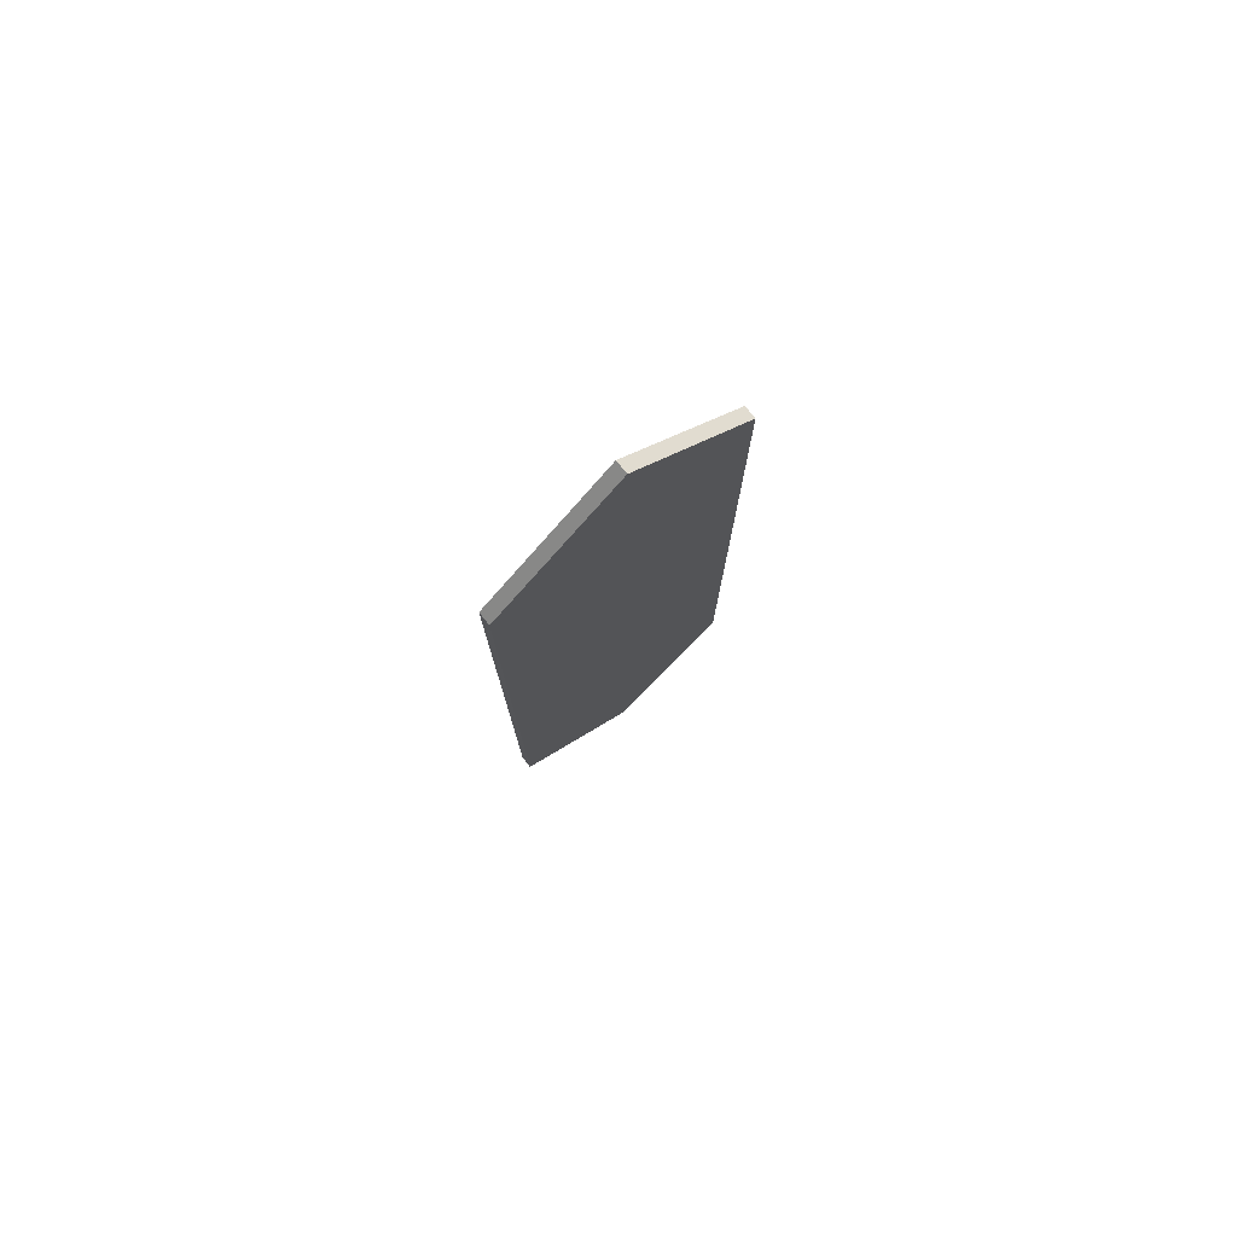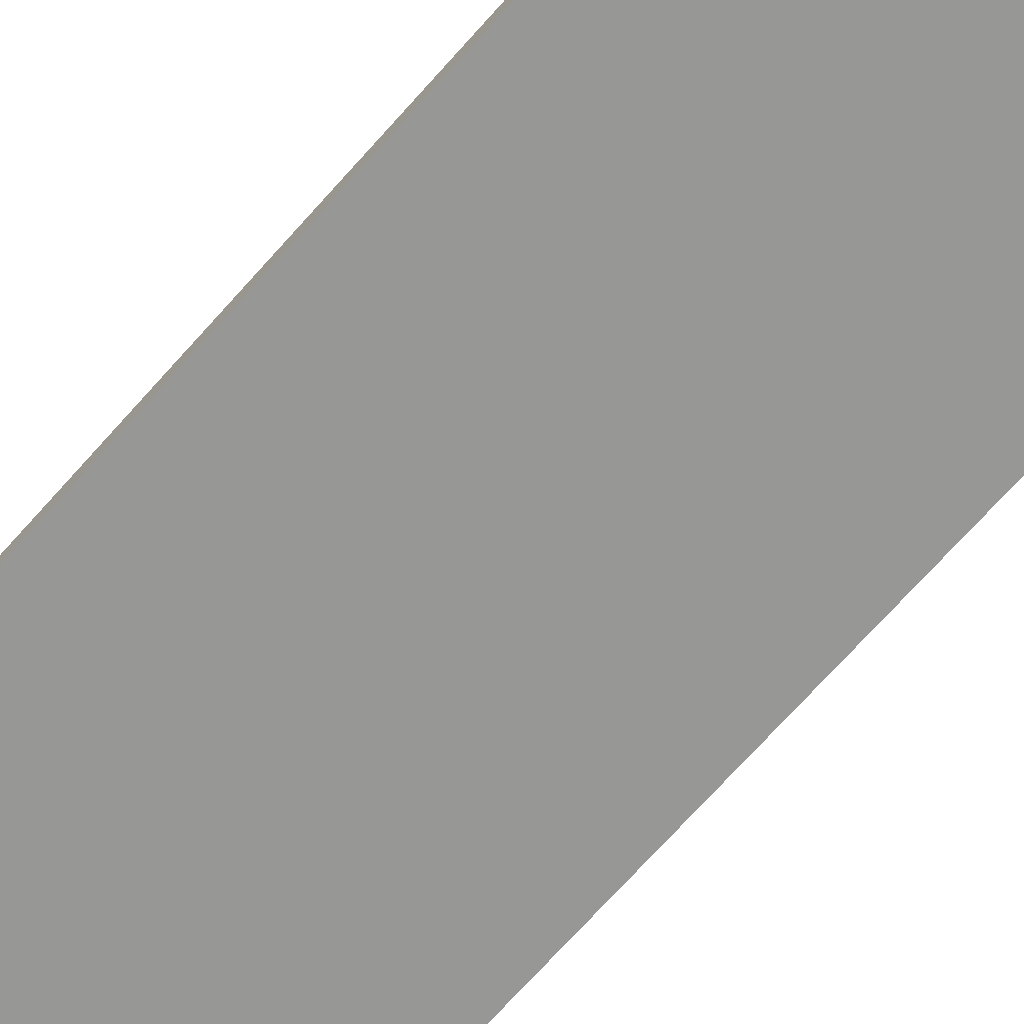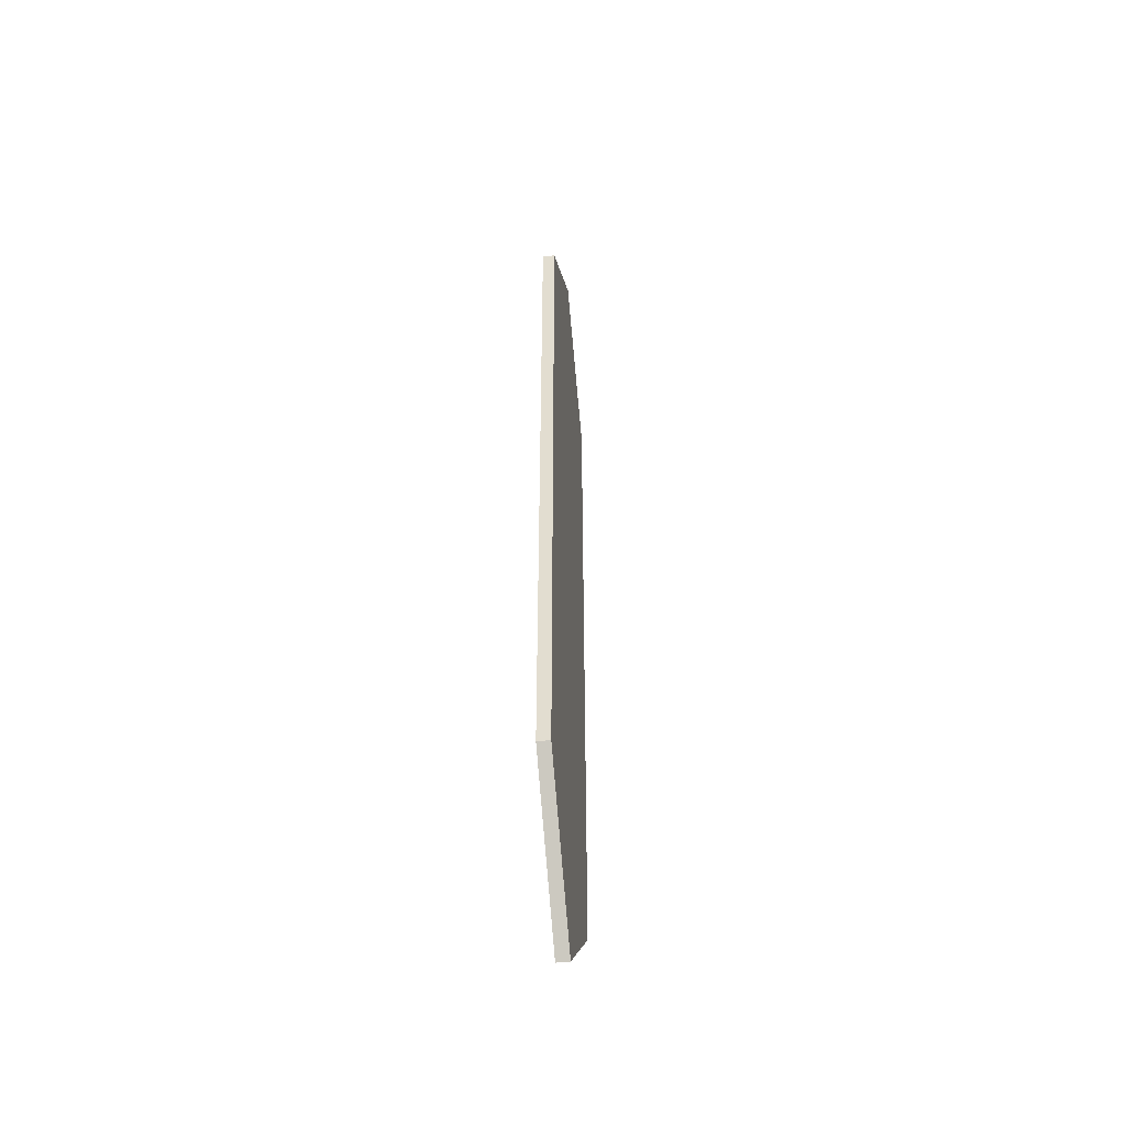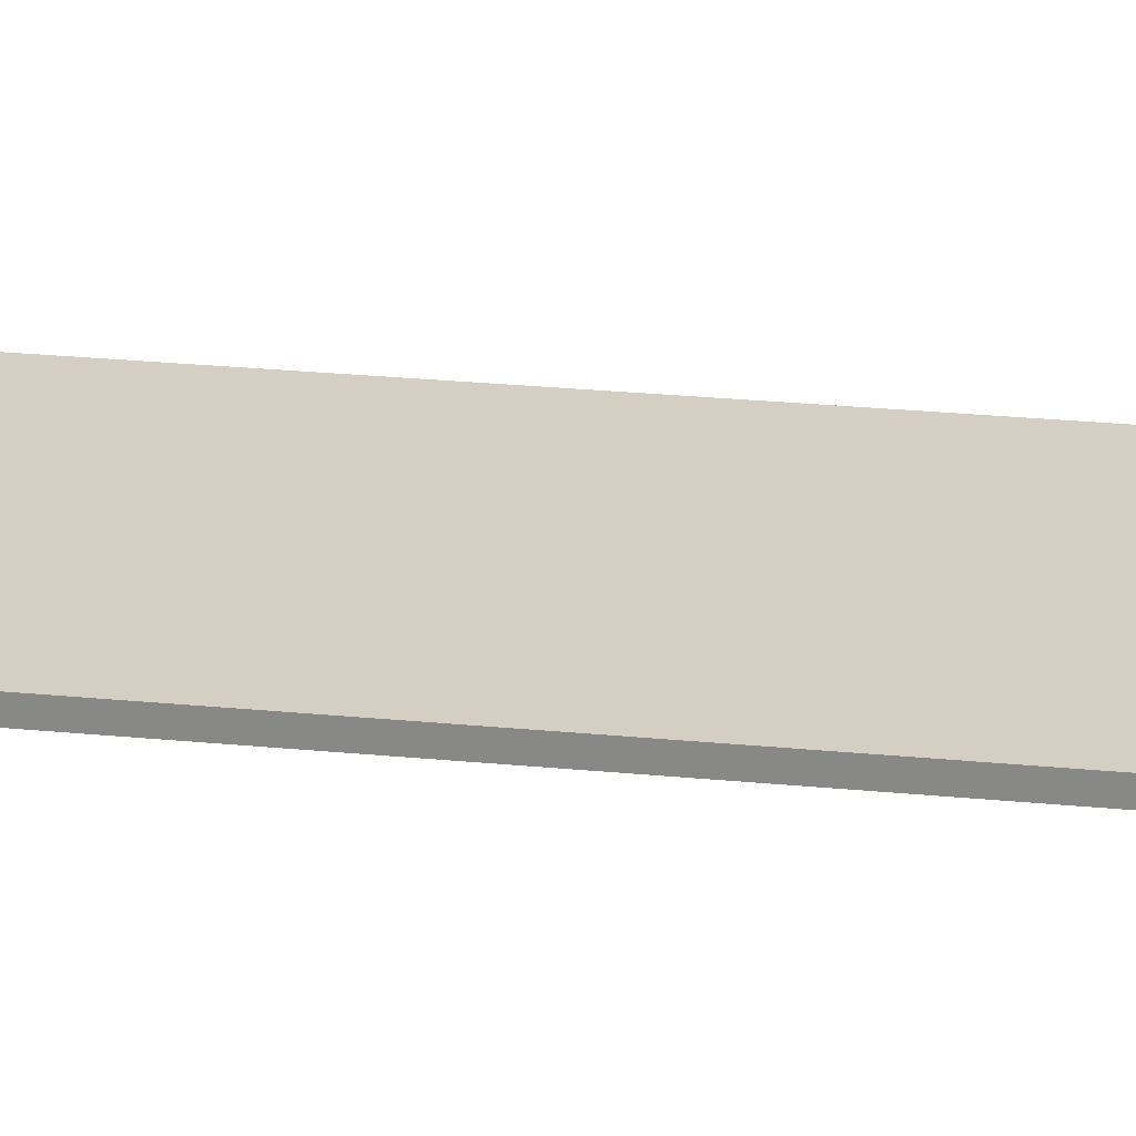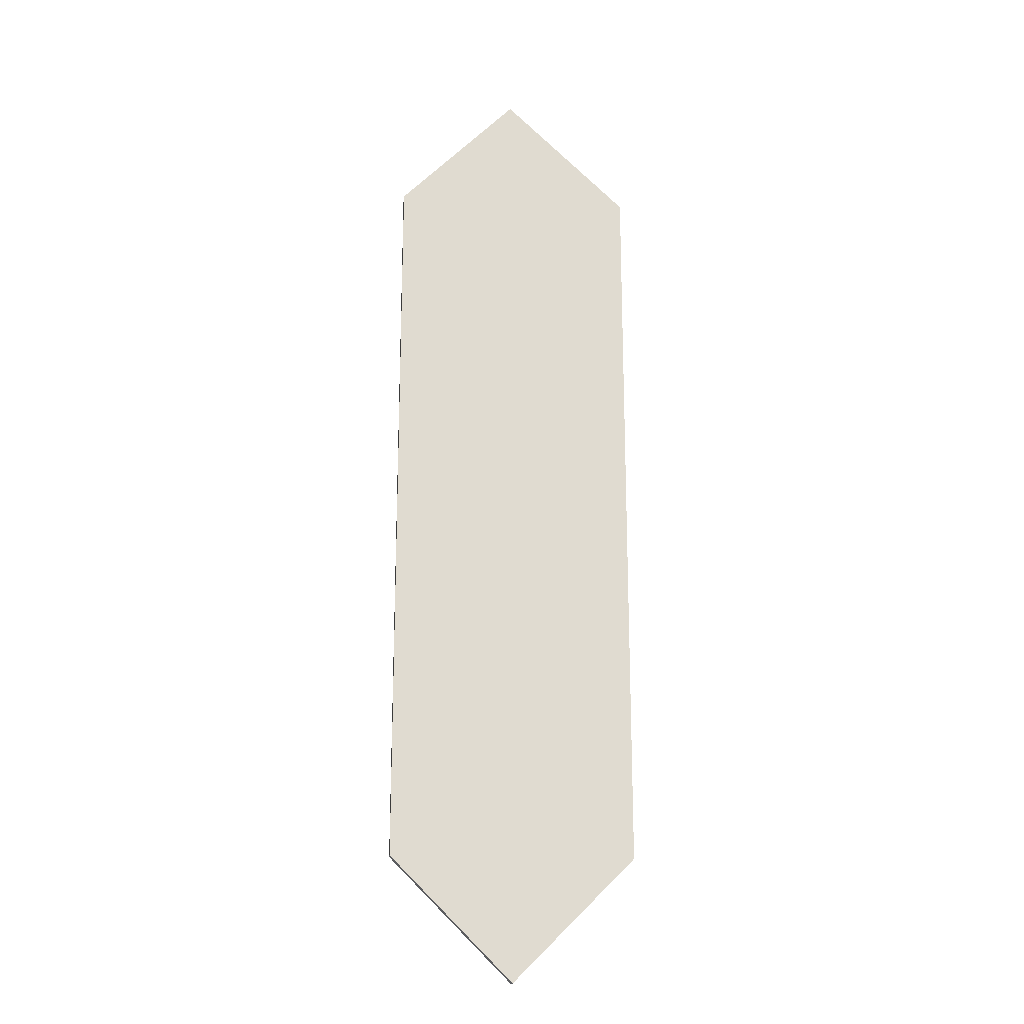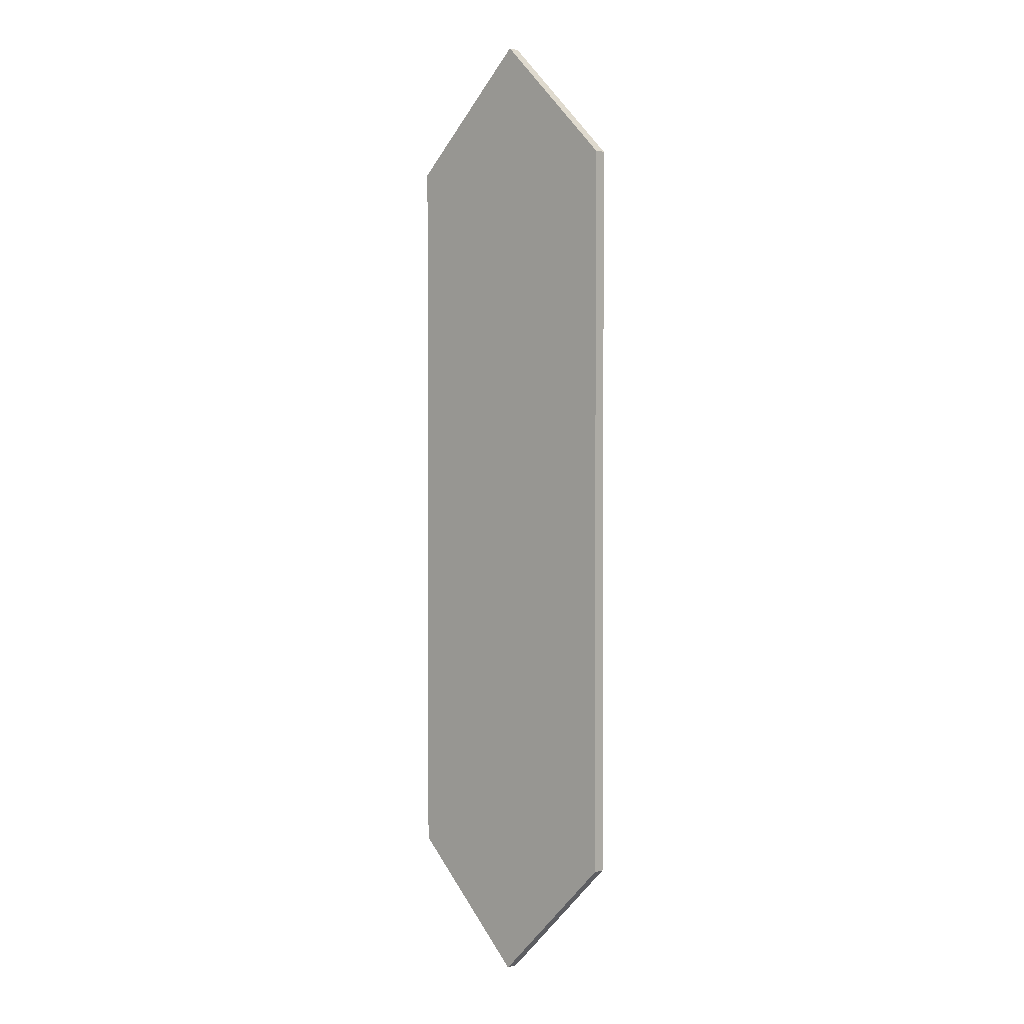
<metadata>
{"format":"obj","ext":"obj","renderer":"f3d","projection":"perspective","resolution":1024,"background":"white","views":[{"elev":78.3,"azim":-38.7,"up":"+Z"},{"elev":-68.1,"azim":-41.2,"up":"+Y"},{"elev":-50.3,"azim":97.2,"up":"+Z"},{"elev":25.8,"azim":98.9,"up":"+Y"},{"elev":-19.2,"azim":174.2,"up":"+Z"},{"elev":2.0,"azim":43.4,"up":"+Z"}]}
</metadata>
<code>
o Plane
v -0.5 0 1.5
v 0.5 0 1.5
v -0.5 0 -1.5
v 0.5 0 -1.5
v 0 0 -2
v 0.01094 0 1.99
v -0.5 0.05 1.5
v 0.5 0.05 1.5
v -0.5 0.05 -1.5
v 0.5 0.05 -1.5
v 0 0.05 -2
v 0.01094 0.05 1.99
f 3 5 4 2 6 1
f 9 7 12 8 10 11
f 6 12 7 1
f 3 9 11 5
f 2 8 12 6
f 5 11 10 4
f 4 10 8 2
f 1 7 9 3

</code>
